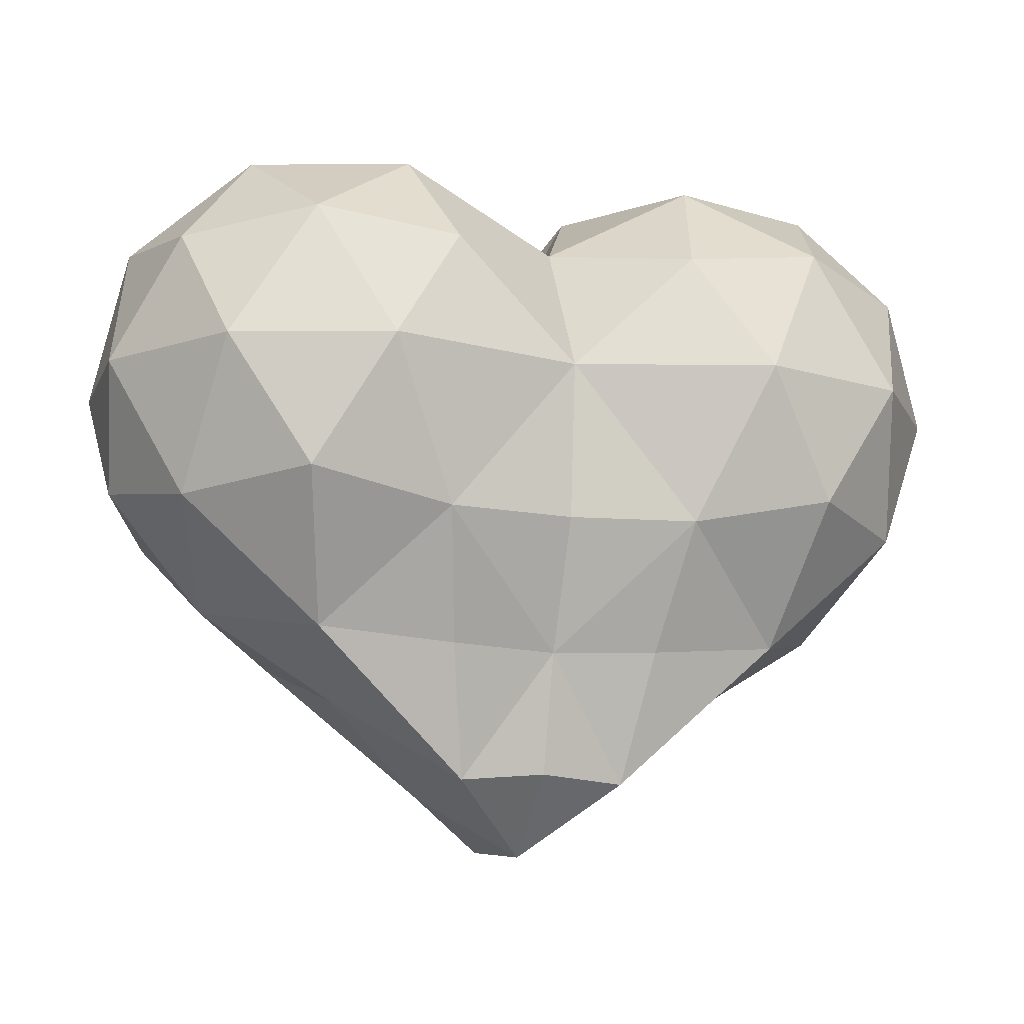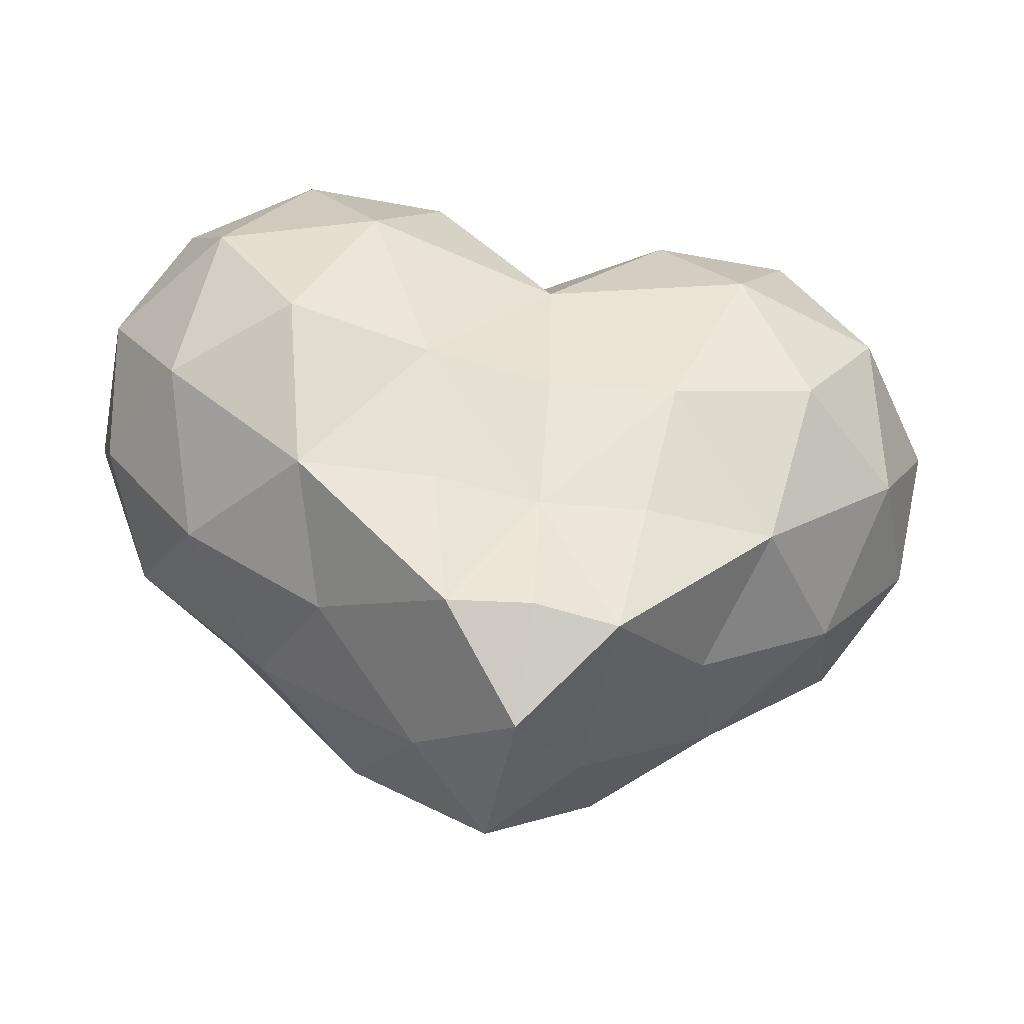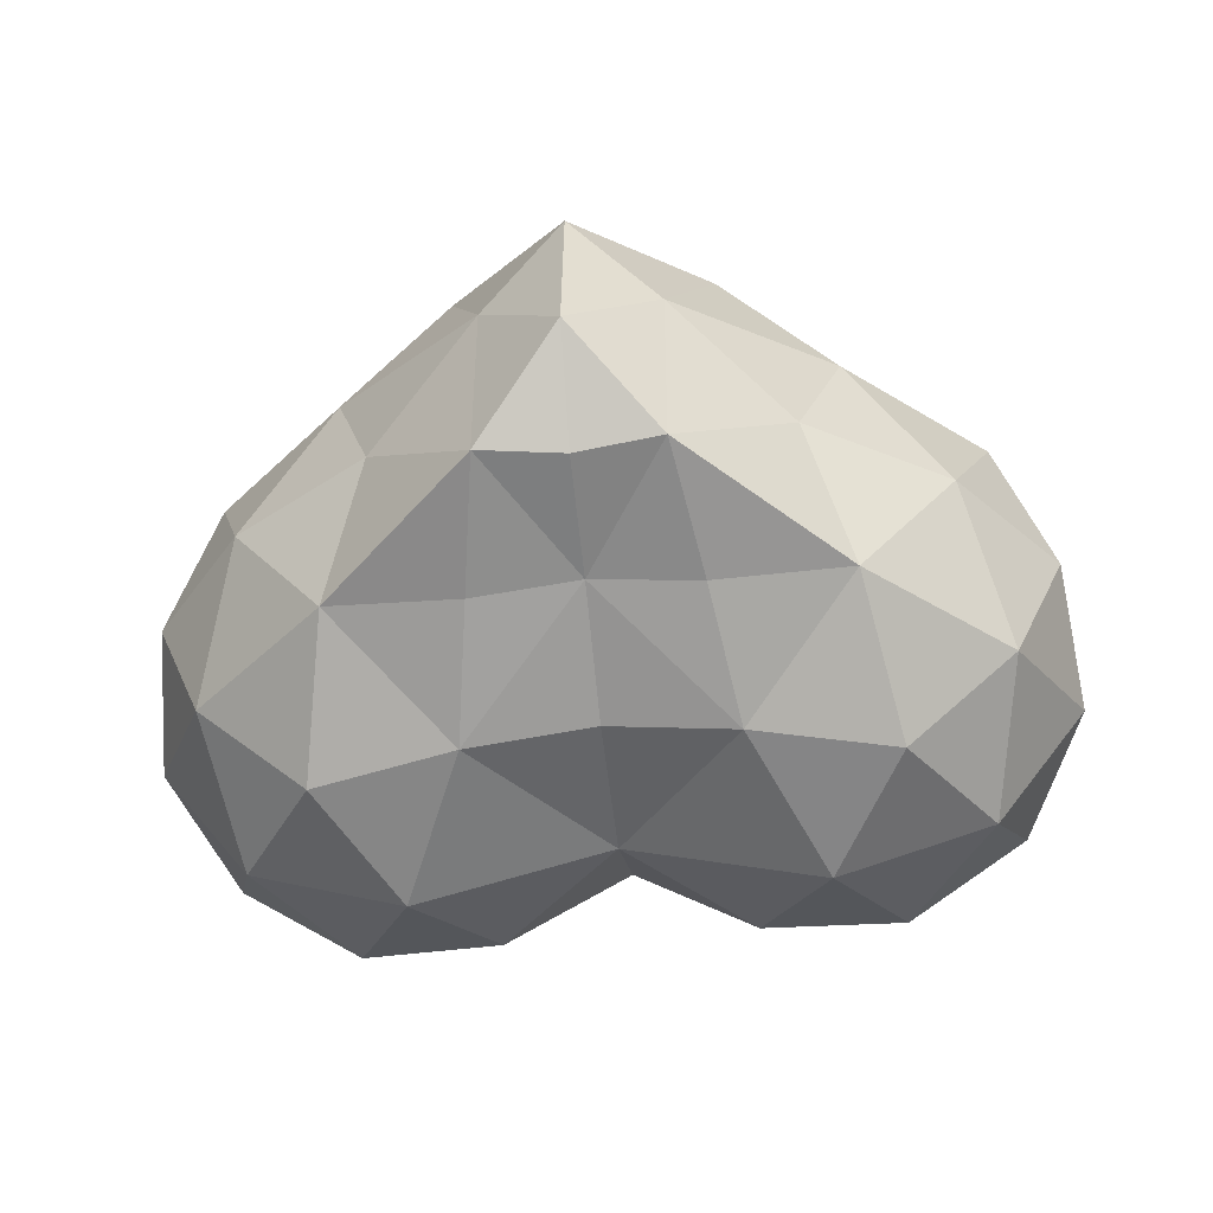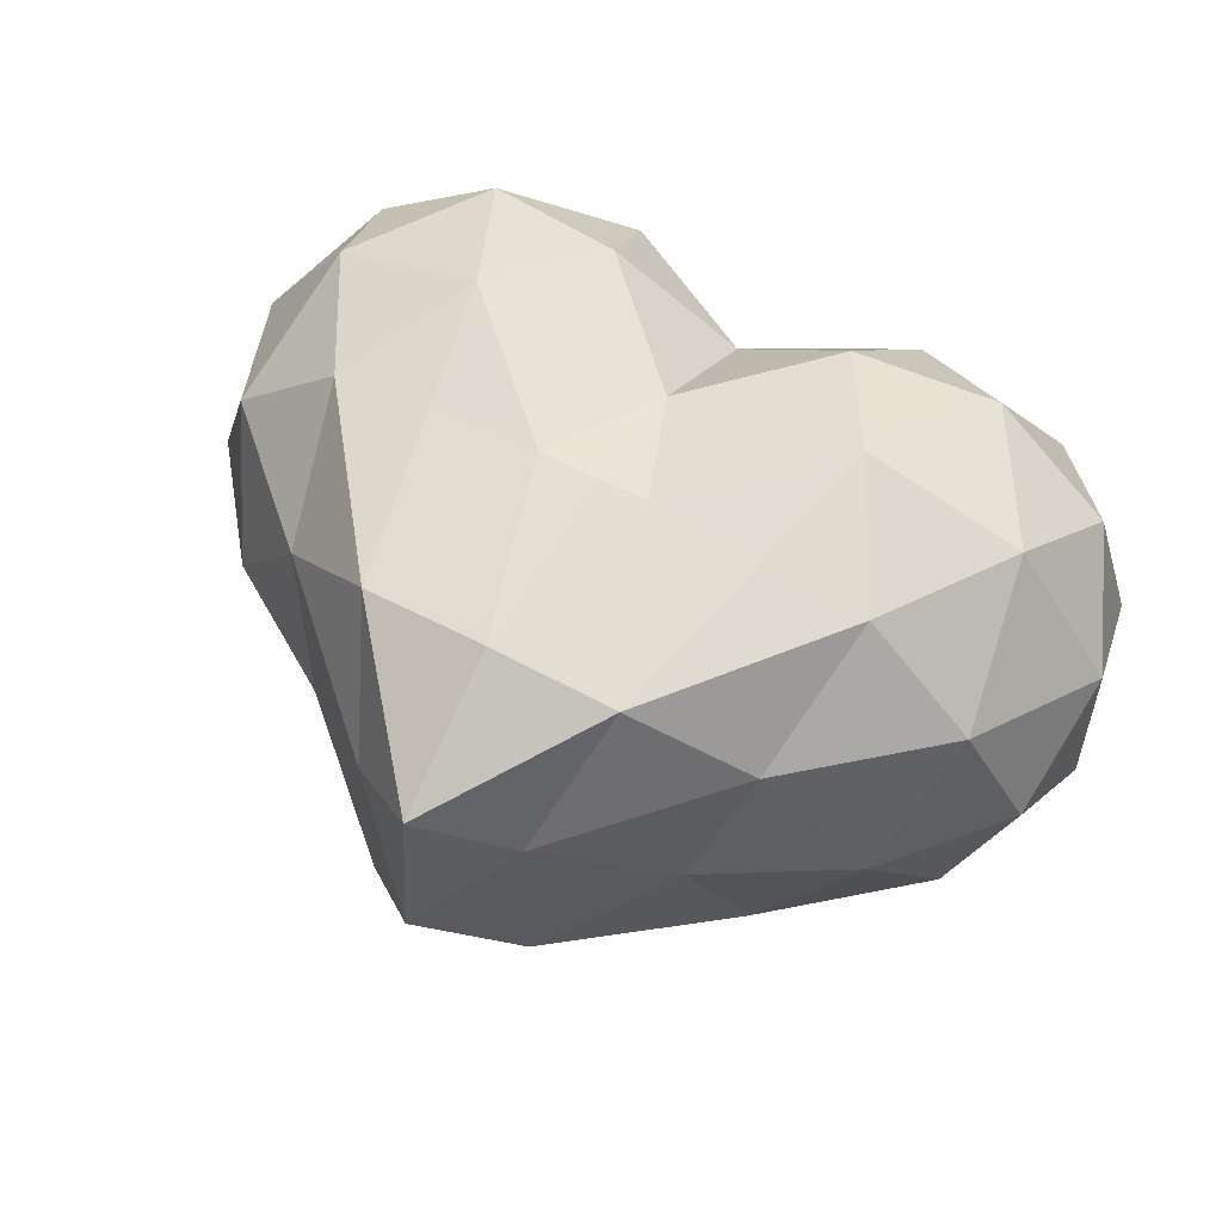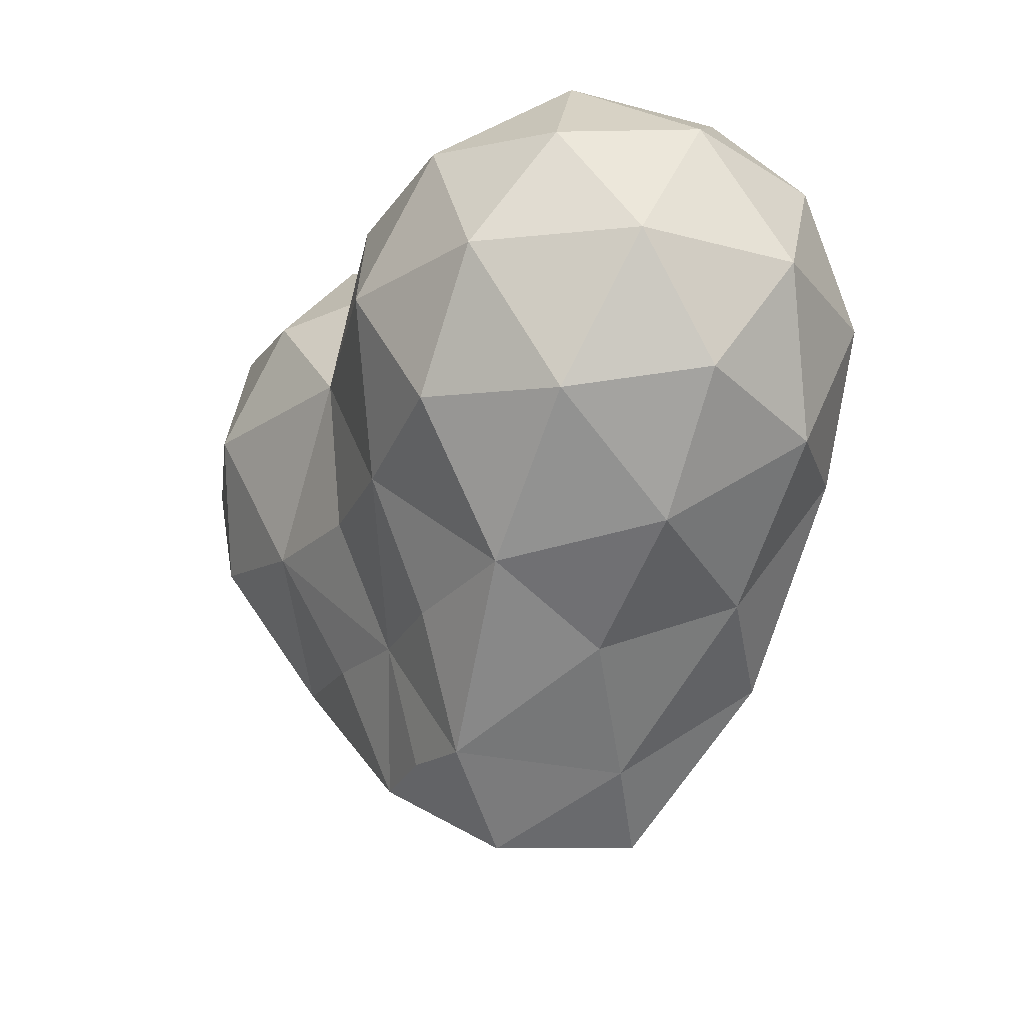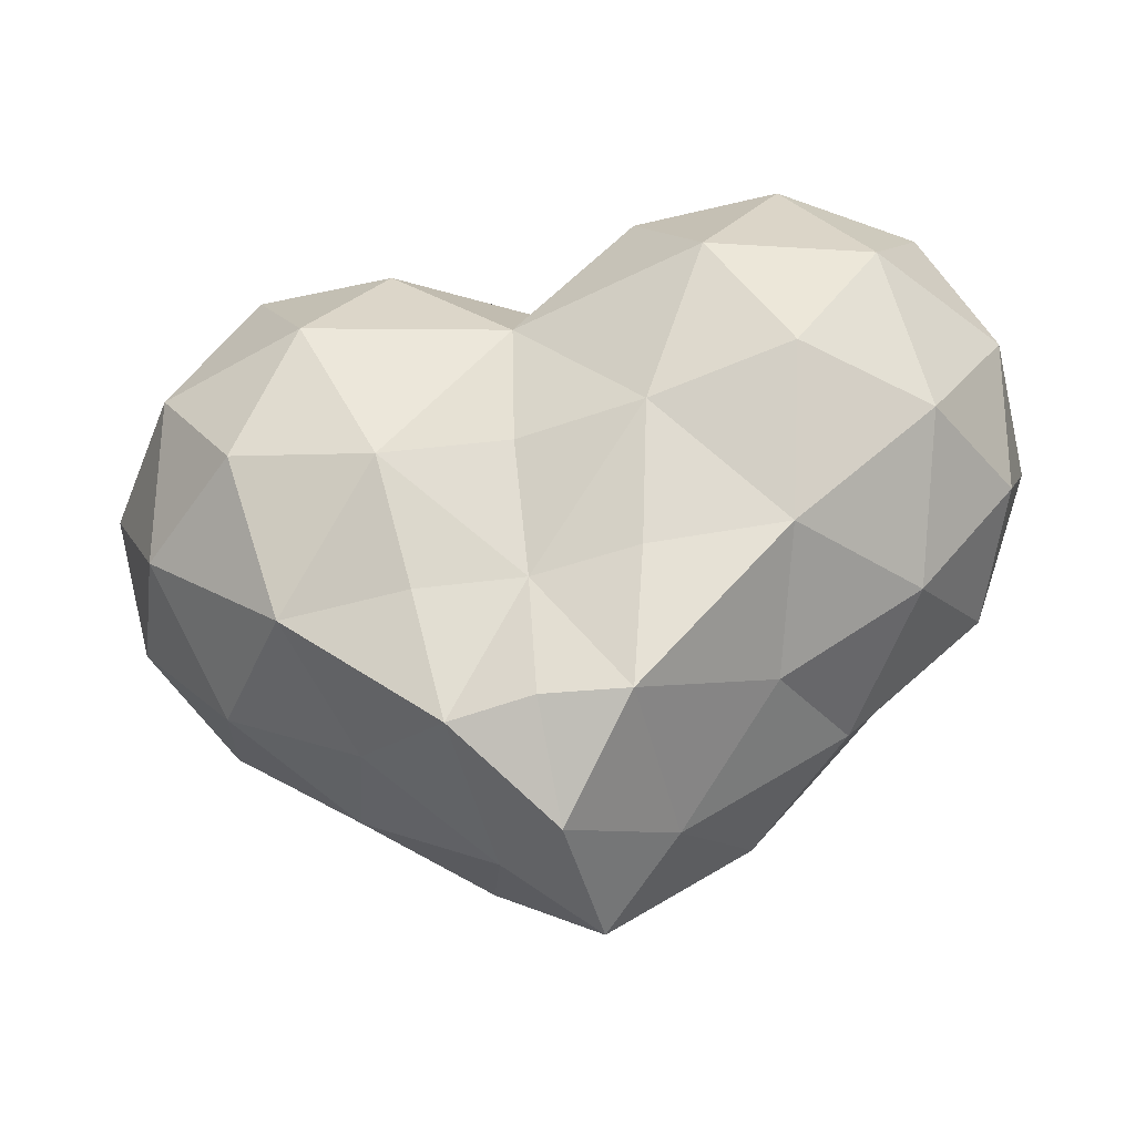
<metadata>
{"format":"obj","ext":"obj","renderer":"f3d","projection":"perspective","resolution":1024,"background":"white","views":[{"elev":-12.9,"azim":162.8,"up":"+Y"},{"elev":-54.3,"azim":168.9,"up":"+Y"},{"elev":-44.8,"azim":6.1,"up":"+Z"},{"elev":56.2,"azim":29.5,"up":"+Z"},{"elev":-21.8,"azim":-115.6,"up":"+Y"},{"elev":-50.2,"azim":-165.8,"up":"+Y"}]}
</metadata>
<code>
o HeartPickup
v -0.2133 -0.3491 0
v -0.2925 -0.1504 0.2436
v -0.4695 -0.1284 0
v -0.2925 -0.1383 -0.2436
v -0.1341 0.1273 0.2436
v -0.4205 0.1281 0.1506
v -0.4205 0.1281 -0.1506
v -0.1341 0.1281 -0.2436
v -0.2133 0.2864 0
v -0.2598 -0.2952 0.1432
v -0.09148 -0.4441 0.08868
v -0.138 -0.3441 0.2332
v -0.09148 -0.4441 -0.1097
v -0.3639 -0.2567 0
v -0.4104 -0.1609 0.1432
v -0.2598 -0.289 -0.1432
v -0.4104 -0.1559 -0.1432
v -0.138 -0.1685 -0.2322
v -0.2133 -0.007894 0.2864
v -0.4857 0 0.08851
v -0.3816 -0.002535 0.2317
v -0.3816 0 -0.2317
v -0.4857 0 -0.08851
v -0.2133 -5e-05 -0.2864
v -0.2886 0.1506 0.2317
v -0.4569 0.1506 0
v -0.2886 0.1506 -0.2317
v -0.1668 0.2436 0.1432
v -0.06272 0.2436 0
v -0.3351 0.2436 0.08851
v -0.3351 0.2436 -0.08851
v -0.1668 0.2436 -0.1432
v 0.2133 -0.3491 0
v 0 -0.5017 0.151
v 0.2925 -0.1504 0.2436
v 0.4695 -0.1284 0
v 0.2925 -0.1383 -0.2436
v 0 -0.3076 -0.1525
v 0.1341 0.1273 0.2436
v 0.4205 0.1281 0.1506
v 0.4205 0.1281 -0.1506
v 0.1341 0.1281 -0.2436
v 0 0.1274 0
v 0.2133 0.2864 0
v 0.2598 -0.2952 0.1432
v 0.09148 -0.4441 0.08868
v 0.138 -0.3441 0.2332
v 0 -0.5193 -0.01857
v 0.09148 -0.4441 -0.1097
v 0.3639 -0.2567 0
v 0.4104 -0.1609 0.1432
v 0.2598 -0.289 -0.1432
v 0.4104 -0.1559 -0.1432
v 0.138 -0.1685 -0.2322
v 0.2133 -0.007894 0.2864
v 0 -0.004837 0.233
v 0.4857 0 0.08851
v 0.3816 -0.002535 0.2317
v 0.3816 0 -0.2317
v 0.4857 0 -0.08851
v 0 -0.001836 -0.2317
v 0.2133 -5e-05 -0.2864
v 0 0.1499 0.1432
v 0.2886 0.1506 0.2317
v 0.4569 0.1506 0
v 0.2886 0.1506 -0.2317
v 0 0.1506 -0.1432
v 0.1668 0.2436 0.1432
v 0.06272 0.2436 0
v 0.3351 0.2436 0.08851
v 0.3351 0.2436 -0.08851
v 0.1668 0.2436 -0.1432
v 0 -0.3481 0.2445
v 0 -0.153 0.2746
v -0.05955 -0.1512 0.2758
v -0.1817 -0.149 0.2635
v 0.05955 -0.1512 0.2758
v 0.1817 -0.149 0.2635
v 0 -0.1691 -0.2154
v -0.1153 -0.303 -0.1618
v 0.1153 -0.3032 -0.1617
v 0 -0.4364 -0.1169
f 1 11 10
f 34 11 48
f 1 10 14
f 1 14 16
f 1 16 13
f 2 76 19
f 3 15 20
f 4 17 22
f 38 18 79
f 2 19 21
f 3 20 23
f 4 22 24
f 5 63 28
f 6 25 30
f 7 26 31
f 8 27 32
f 43 67 29
f 29 32 9
f 29 67 32
f 67 8 32
f 32 31 9
f 32 27 31
f 27 7 31
f 31 30 9
f 31 26 30
f 26 6 30
f 30 28 9
f 30 25 28
f 25 5 28
f 28 29 9
f 28 63 29
f 63 43 29
f 61 8 67
f 24 27 8
f 24 22 27
f 22 7 27
f 23 26 7
f 23 20 26
f 20 6 26
f 21 25 6
f 21 19 25
f 19 5 25
f 56 63 5
f 61 24 8
f 61 18 24
f 18 4 24
f 22 23 7
f 22 17 23
f 17 3 23
f 20 21 6
f 20 15 21
f 15 2 21
f 19 56 5
f 19 75 56
f 73 75 12
f 13 80 38
f 13 16 80
f 16 4 18
f 16 17 4
f 16 14 17
f 14 3 17
f 14 15 3
f 14 10 15
f 10 2 15
f 48 13 82
f 48 11 13
f 11 1 13
f 10 12 2
f 10 11 12
f 11 34 12
f 33 45 46
f 34 48 46
f 33 50 45
f 33 52 50
f 33 49 52
f 35 55 78
f 36 57 51
f 37 59 53
f 38 79 54
f 35 58 55
f 36 60 57
f 37 62 59
f 39 68 63
f 40 70 64
f 41 71 65
f 42 72 66
f 43 69 67
f 69 44 72
f 69 72 67
f 67 72 42
f 72 44 71
f 72 71 66
f 66 71 41
f 71 44 70
f 71 70 65
f 65 70 40
f 70 44 68
f 70 68 64
f 64 68 39
f 68 44 69
f 68 69 63
f 63 69 43
f 61 67 42
f 62 42 66
f 62 66 59
f 59 66 41
f 60 41 65
f 60 65 57
f 57 65 40
f 58 40 64
f 58 64 55
f 55 64 39
f 56 39 63
f 61 42 62
f 61 62 54
f 54 62 37
f 59 41 60
f 59 60 53
f 53 60 36
f 57 40 58
f 57 58 51
f 51 58 35
f 55 39 56
f 55 77 78
f 77 73 47
f 49 38 81
f 49 81 52
f 52 54 37
f 52 37 53
f 52 53 50
f 50 53 36
f 50 36 51
f 50 51 45
f 45 51 35
f 48 82 49
f 48 49 46
f 46 49 33
f 45 35 47
f 45 47 46
f 46 47 34
f 73 12 34
f 73 34 47
f 75 74 56
f 78 47 35
f 78 77 47
f 76 2 12
f 75 76 12
f 74 77 56
f 54 79 61
f 79 18 61
f 52 81 54
f 38 80 18
f 80 16 18
f 81 38 54
f 49 82 38
f 82 13 38
f 19 76 75
f 73 74 75
f 55 56 77
f 77 74 73

</code>
